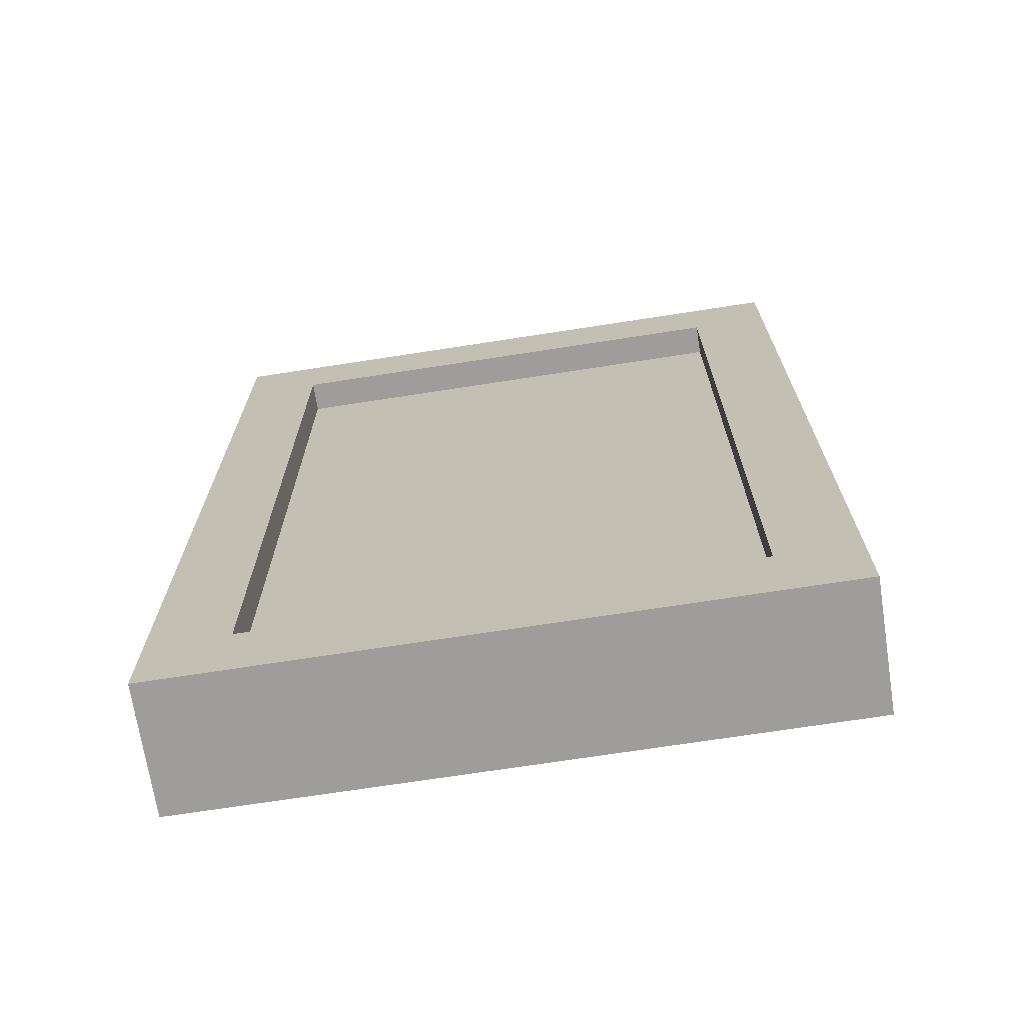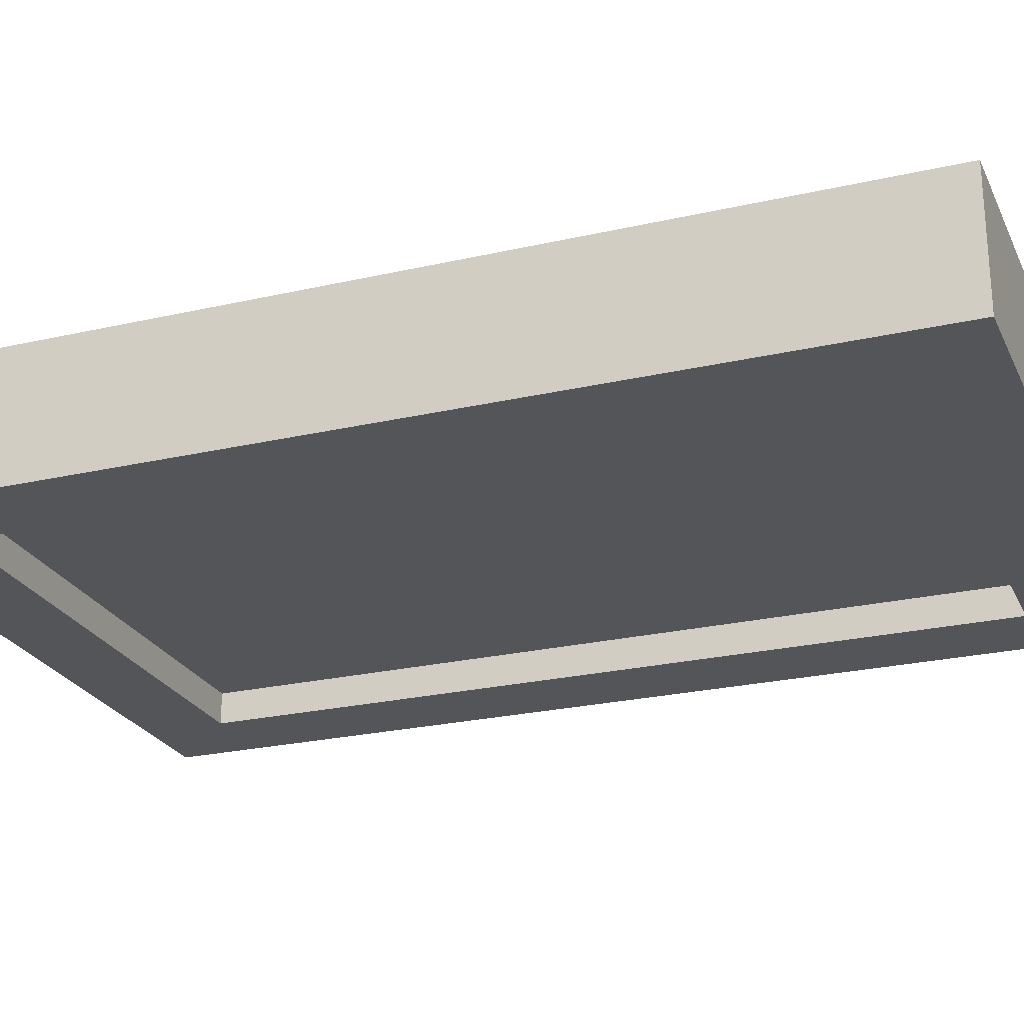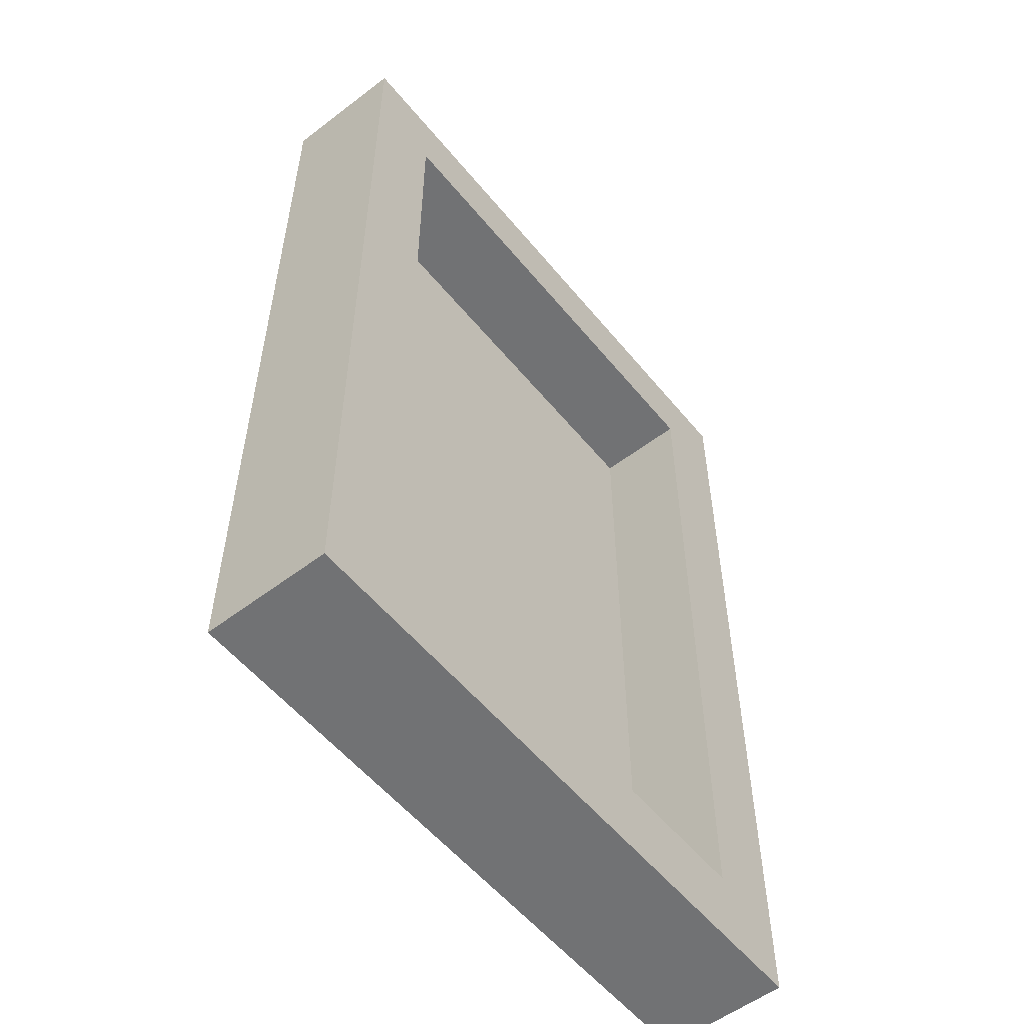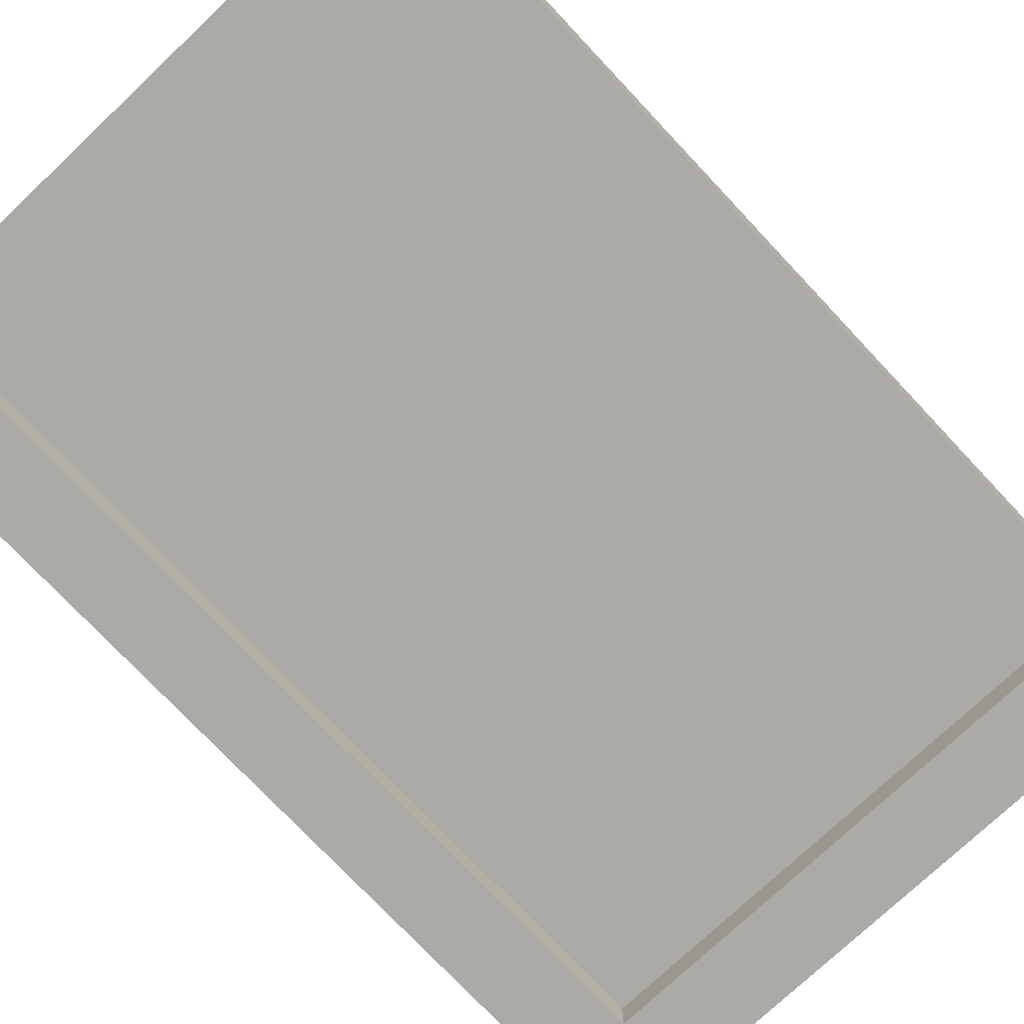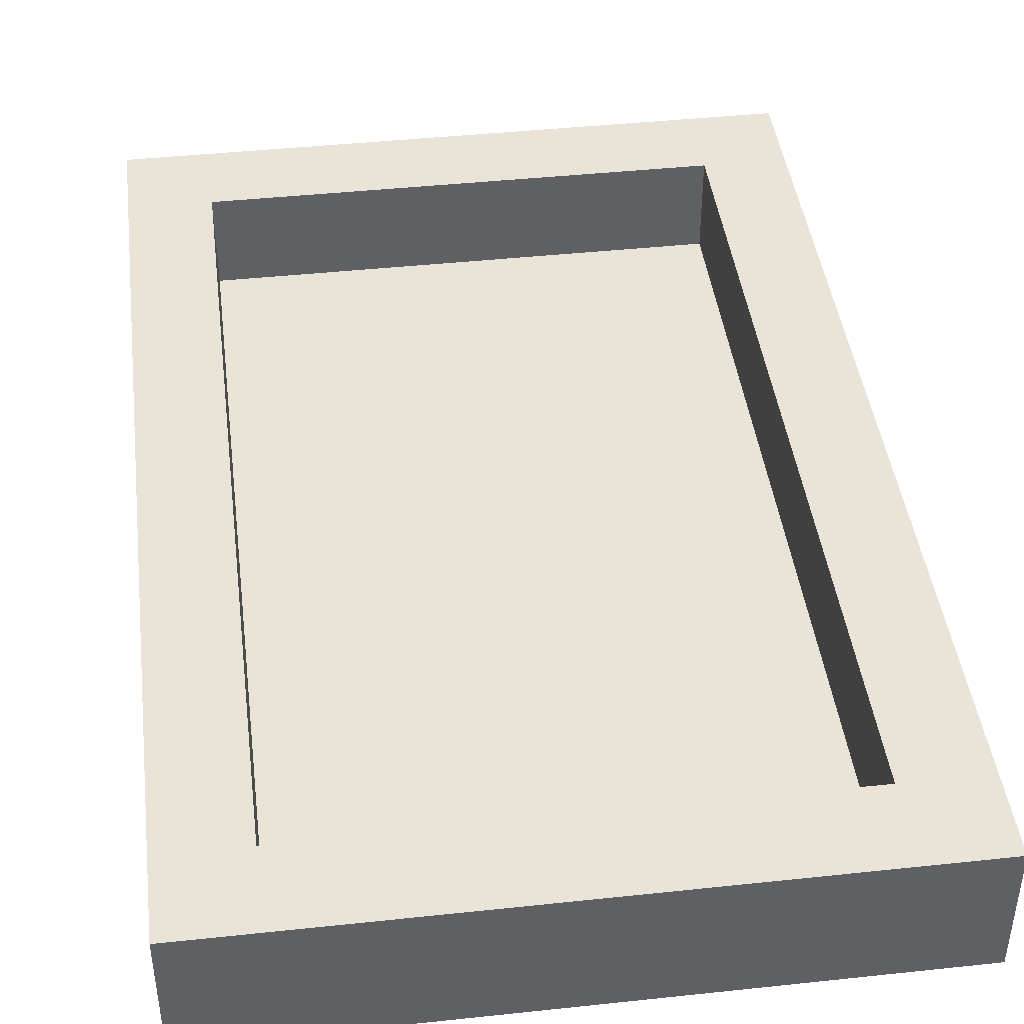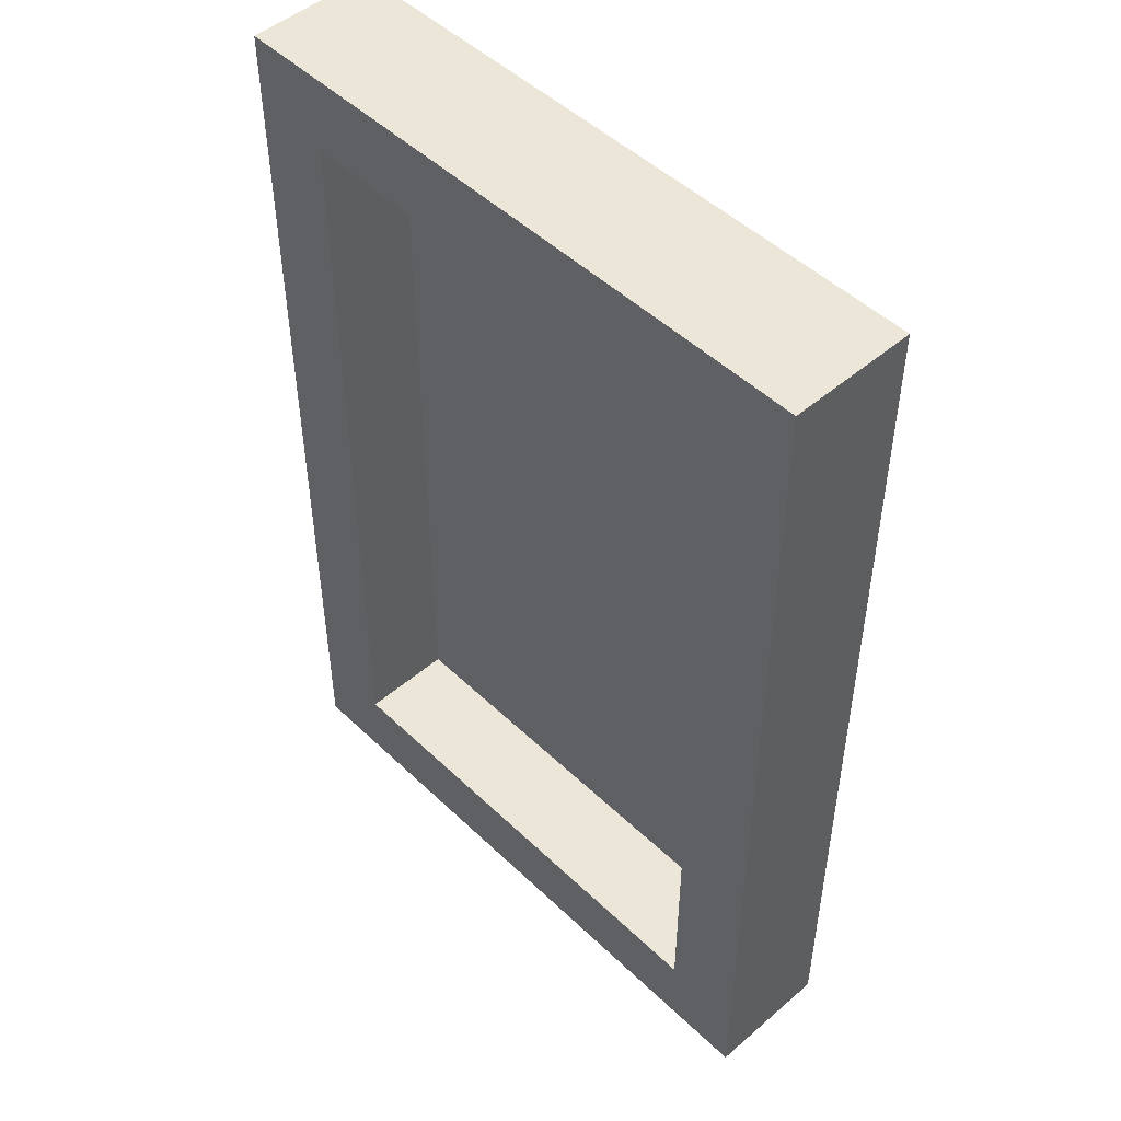
<metadata>
{"format":"obj","ext":"obj","renderer":"f3d","projection":"perspective","resolution":1024,"background":"white","views":[{"elev":-70.6,"azim":-171.2,"up":"+Y"},{"elev":-24.5,"azim":110.7,"up":"+Z"},{"elev":-55.5,"azim":-51.3,"up":"+Y"},{"elev":-75.7,"azim":-136.7,"up":"+Z"},{"elev":43.2,"azim":172.8,"up":"+Z"},{"elev":49.0,"azim":46.5,"up":"+Y"}]}
</metadata>
<code>
g 2_2
v -40 0.7037 -8
v -30 10.7 -8
v 40 0.7037 -8
v -40 120.7 -8
v -30 110.7 -8
v 30 110.7 -8
v 30 10.7 -8
v 40 120.7 -8
v -40 0.7037 -4
v 40 0.7037 -4
v -40 120.7 -4
v 40 120.7 -4
f 1 2 3
f 2 1 4
f 2 4 5
f 5 4 6
f 3 7 8
f 7 3 2
f 8 7 6
f 8 6 4
f 9 3 10
f 3 9 1
f 9 4 1
f 4 9 11
f 4 12 8
f 12 4 11
f 12 3 8
f 3 12 10
g 4_4
v -30 110.7 8
v 30 110.7 -4
v 30 110.7 8
v -30 110.7 -4
v -30 10.7 -4
v -30 10.7 8
v 30 10.7 8
v 30 10.7 -4
f 13 14 15
f 14 13 16
f 13 17 16
f 17 13 18
f 19 14 20
f 14 19 15
f 17 19 20
f 19 17 18
g 3_3
v -30 110.7 -4
v -30 10.7 -8
v -30 110.7 -8
v -30 10.7 -4
v 30 10.7 -4
v 30 10.7 -8
v 30 110.7 -8
v 30 110.7 -4
f 21 22 23
f 22 21 24
f 22 25 26
f 25 22 24
f 21 27 28
f 27 21 23
f 25 27 26
f 27 25 28
g 1_1
v 40 120.7 8
v 40 0.7037 -4
v 40 120.7 -4
v 40 0.7037 8
v -40 0.7037 8
v -40 0.7037 -4
v -40 120.7 -4
v -40 120.7 8
v 30 10.7 8
v 30 110.7 8
v -30 110.7 8
v -30 10.7 8
f 29 30 31
f 30 29 32
f 33 30 32
f 30 33 34
f 35 29 31
f 29 35 36
f 32 37 33
f 37 32 29
f 37 29 38
f 38 29 39
f 33 40 36
f 40 33 37
f 36 40 39
f 36 39 29
f 33 35 34
f 35 33 36
g 5_5
v -30 110.7 -4.05
v 30 10.7 -4.05
v -30 10.7 -4.05
v 30 110.7 -4.05
v -30 110.7 -3.95
v 30 10.7 -3.95
v -30 10.7 -3.95
v 30 110.7 -3.95
f 41 42 43
f 42 41 44
f 45 47 46
f 46 48 45

</code>
